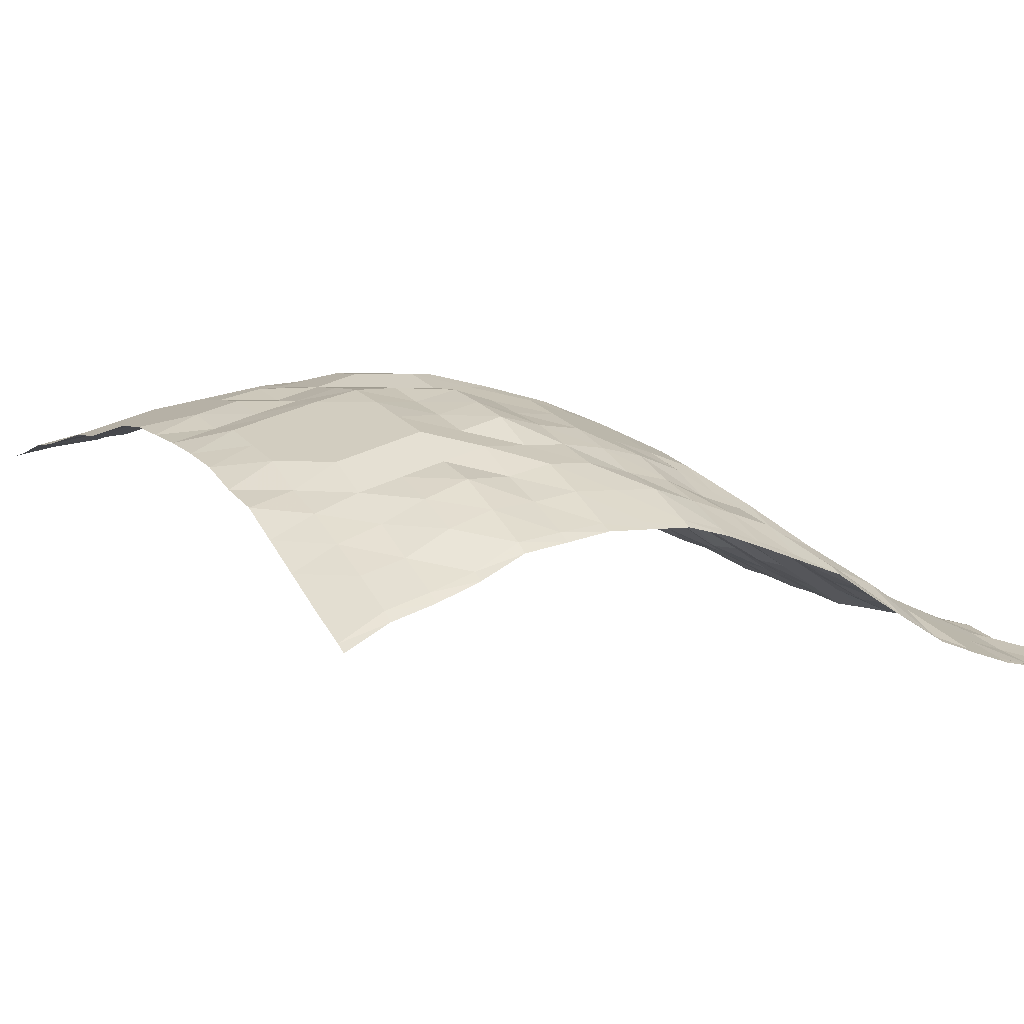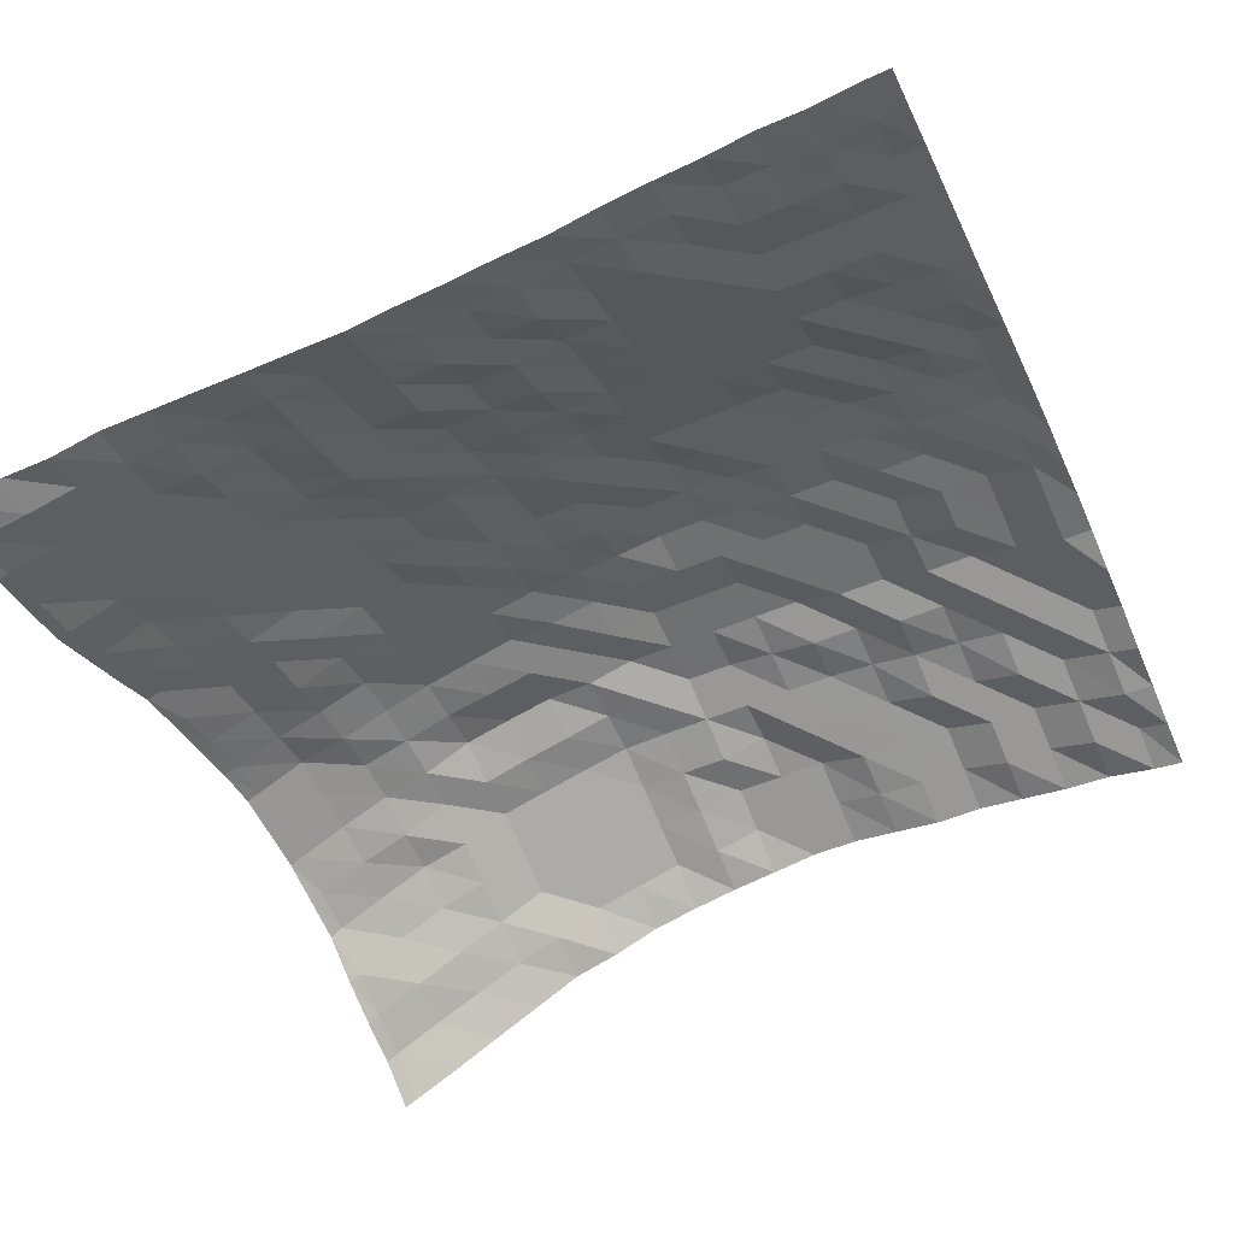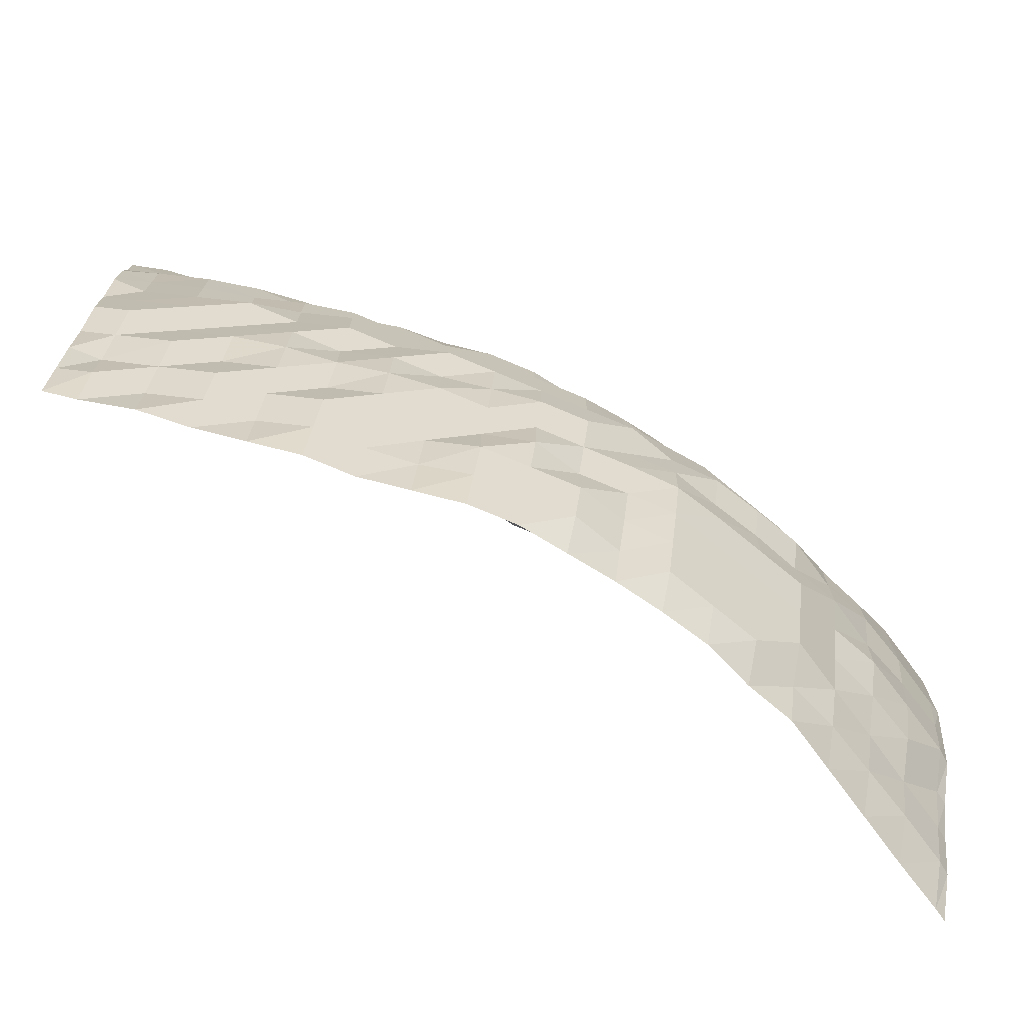
<metadata>
{"format":"obj","ext":"obj","renderer":"f3d","projection":"perspective","resolution":1024,"background":"white","views":[{"elev":4.1,"azim":-121.3,"up":"+Y"},{"elev":-54.8,"azim":23.9,"up":"+Y"},{"elev":-74.5,"azim":157.2,"up":"+Z"}]}
</metadata>
<code>
o terrain_12_27_Plane.029
v 15.23 0.7657 -16.1
v 13.53 1.147 -16.1
v 11.84 1.268 -16.1
v 10.14 1.519 -16.1
v 8.447 1.77 -16.1
v 6.751 1.77 -16.1
v 5.056 2.021 -16.1
v 3.36 2.272 -16.1
v 1.665 2.272 -16.1
v -0.03029 2.021 -16.1
v -1.726 1.77 -16.1
v -3.421 1.435 -16.1
v -5.116 1.017 -16.1
v -6.812 0.2894 -16.1
v -8.507 -0.2383 -16.1
v -10.2 -1.242 -16.1
v -11.9 -2.246 -16.1
v -13.59 -3.25 -16.1
v -15.29 -4.205 -16.1
v -15.29 -7.169 14.42
v -15.29 -6.764 12.73
v -15.29 -6.262 11.03
v -15.29 -5.685 9.335
v -15.29 -4.757 7.64
v -15.29 -3.752 5.944
v -15.29 -2.748 4.249
v -15.29 -2.247 2.554
v -15.29 -1.678 0.8583
v -15.29 -1.144 -0.8371
v -15.29 -0.7402 -2.532
v -15.29 -0.7387 -4.228
v -15.29 -0.7417 -5.923
v -15.29 -0.9797 -7.619
v -15.29 -1.242 -9.314
v -15.29 -2.149 -11.01
v -15.29 -2.743 -12.7
v -15.29 -3.25 -14.4
v -13.59 -6.765 14.42
v -13.59 -6.262 12.73
v -13.59 -5.76 11.03
v -13.59 -4.76 9.335
v -13.59 -3.758 7.64
v -13.59 -3.083 5.944
v -13.59 -2.246 4.249
v -13.59 -1.245 2.554
v -13.59 -0.7417 0.8583
v -13.59 -0.2383 -0.8371
v -13.59 0.2521 -2.532
v -13.59 0.2622 -4.228
v -13.59 0.2622 -5.923
v -13.59 -0.03859 -7.619
v -13.59 -0.2426 -9.314
v -13.59 -0.8296 -11.01
v -13.59 -1.746 -12.7
v -13.59 -2.254 -14.4
v -11.9 -6.262 14.42
v -11.9 -5.761 12.73
v -11.9 -5.259 11.03
v -11.9 -4.254 9.335
v -11.9 -3.303 7.64
v -11.9 -2.327 5.944
v -11.9 -1.684 4.249
v -11.9 -0.7402 2.554
v -11.9 -0.2383 0.8583
v -11.9 0.44 -0.8371
v -11.9 0.7642 -2.532
v -11.9 1.15 -4.228
v -11.9 1.169 -5.923
v -11.9 0.7642 -7.619
v -11.9 0.7188 -9.314
v -11.9 0.08311 -11.01
v -11.9 -0.7163 -12.7
v -11.9 -1.329 -14.4
v -10.2 -5.892 14.42
v -10.2 -5.258 12.73
v -10.2 -4.756 11.03
v -10.2 -3.753 9.335
v -10.2 -2.749 7.64
v -10.2 -1.744 5.944
v -10.2 -0.7402 4.249
v -10.2 -0.2397 2.554
v -10.2 0.6915 0.8583
v -10.2 1.268 -0.8371
v -10.2 1.596 -2.532
v -10.2 1.768 -4.228
v -10.2 1.768 -5.923
v -10.2 1.77 -7.619
v -10.2 1.268 -9.314
v -10.2 0.7642 -11.01
v -10.2 0.2622 -12.7
v -10.2 -0.4043 -14.4
v -8.507 -5.761 14.42
v -8.507 -5.223 12.73
v -8.507 -4.254 11.03
v -8.507 -3.251 9.335
v -8.507 -2.247 7.64
v -8.507 -1.242 5.944
v -8.507 -0.2383 4.249
v -8.507 0.716 2.554
v -8.507 1.266 0.8583
v -8.507 1.77 -0.8371
v -8.507 2.272 -2.532
v -8.507 2.431 -4.228
v -8.507 2.772 -5.923
v -8.507 2.272 -7.619
v -8.507 2.272 -9.314
v -8.507 1.768 -11.01
v -8.507 1.266 -12.7
v -8.507 0.3091 -14.4
v -6.812 -5.543 14.42
v -6.812 -4.756 12.73
v -6.812 -3.752 11.03
v -6.812 -2.849 9.335
v -6.812 -1.746 7.64
v -6.812 -0.7402 5.944
v -6.812 0.2637 4.249
v -6.812 1.218 2.554
v -6.812 1.768 0.8583
v -6.812 2.272 -0.8371
v -6.812 2.773 -2.532
v -6.812 2.837 -4.228
v -6.812 3.274 -5.923
v -6.812 2.825 -7.619
v -6.812 2.773 -9.314
v -6.812 2.27 -11.01
v -6.812 1.768 -12.7
v -6.812 1.268 -14.4
v -5.116 -5.543 14.42
v -5.116 -4.648 12.73
v -5.116 -3.752 11.03
v -5.116 -2.749 9.335
v -5.116 -1.465 7.64
v -5.116 -0.2383 5.944
v -5.116 0.7146 4.249
v -5.116 1.266 2.554
v -5.116 2.27 0.8583
v -5.116 2.773 -0.8371
v -5.116 3.275 -2.532
v -5.116 3.274 -4.228
v -5.116 3.718 -5.923
v -5.116 3.275 -7.619
v -5.116 3.275 -9.314
v -5.116 2.772 -11.01
v -5.116 2.27 -12.7
v -5.116 1.77 -14.4
v -3.421 -5.259 14.42
v -3.421 -4.254 12.73
v -3.421 -3.251 11.03
v -3.421 -2.247 9.335
v -3.421 -1.244 7.64
v -3.421 -0.067 5.944
v -3.421 0.8066 4.249
v -3.421 1.768 2.554
v -3.421 2.499 0.8583
v -3.421 3.186 -0.8371
v -3.421 3.358 -2.532
v -3.421 3.776 -4.228
v -3.421 3.776 -5.923
v -3.421 3.777 -7.619
v -3.421 3.715 -9.314
v -3.421 3.274 -11.01
v -3.421 2.772 -12.7
v -3.421 2.272 -14.4
v -1.726 -5.258 14.42
v -1.726 -4.255 12.73
v -1.726 -3.251 11.03
v -1.726 -1.855 9.335
v -1.726 -0.7402 7.64
v -1.726 0.2622 5.944
v -1.726 1.266 4.249
v -1.726 2.223 2.554
v -1.726 2.773 0.8583
v -1.726 3.274 -0.8371
v -1.726 3.776 -2.532
v -1.726 3.784 -4.228
v -1.726 4.279 -5.923
v -1.726 3.776 -7.619
v -1.726 3.776 -9.314
v -1.726 3.275 -11.01
v -1.726 2.805 -12.7
v -1.726 2.272 -14.4
v -0.03026 -5.041 14.42
v -0.03026 -4.146 12.73
v -0.03026 -2.75 11.03
v -0.03026 -1.746 9.335
v -0.03027 -0.6775 7.64
v -0.03027 0.5105 5.944
v -0.03027 1.329 4.249
v -0.03027 2.27 2.554
v -0.03027 2.772 0.8583
v -0.03028 3.51 -0.8371
v -0.03028 3.777 -2.532
v -0.03028 4.278 -4.228
v -0.03028 4.278 -5.923
v -0.03028 4.279 -7.619
v -0.03028 3.777 -9.314
v -0.03028 3.274 -11.01
v -0.03029 3.274 -12.7
v -0.03029 2.773 -14.4
v 1.665 -4.757 14.42
v 1.665 -3.752 12.73
v 1.665 -2.748 11.03
v 1.665 -1.742 9.335
v 1.665 -0.4585 7.64
v 1.665 0.7657 5.944
v 1.665 1.77 4.249
v 1.665 2.27 2.554
v 1.665 3.274 0.8583
v 1.665 3.777 -0.8371
v 1.665 3.777 -2.532
v 1.665 4.278 -4.228
v 1.665 4.278 -5.923
v 1.665 4.279 -7.619
v 1.665 3.777 -9.314
v 1.665 3.698 -11.01
v 1.665 3.274 -12.7
v 1.665 2.773 -14.4
v 3.36 -4.584 14.42
v 3.36 -3.753 12.73
v 3.36 -2.353 11.03
v 3.36 -1.265 9.335
v 3.36 -0.2383 7.64
v 3.36 0.7642 5.944
v 3.36 1.768 4.249
v 3.36 2.725 2.554
v 3.36 3.275 0.8583
v 3.36 3.776 -0.8371
v 3.36 3.776 -2.532
v 3.36 4.279 -4.228
v 3.36 4.279 -5.923
v 3.36 4.042 -7.619
v 3.36 3.776 -9.314
v 3.36 3.275 -11.01
v 3.36 3.275 -12.7
v 3.36 2.773 -14.4
v 5.056 -4.255 14.42
v 5.056 -3.25 12.73
v 5.056 -2.248 11.03
v 5.056 -1.244 9.335
v 5.056 -0.2397 7.64
v 5.056 0.7657 5.944
v 5.056 1.77 4.249
v 5.056 2.27 2.554
v 5.056 3.116 0.8583
v 5.056 3.51 -0.8371
v 5.056 3.777 -2.532
v 5.056 3.776 -4.228
v 5.056 4.278 -5.923
v 5.056 3.777 -7.619
v 5.056 3.777 -9.314
v 5.056 3.274 -11.01
v 5.056 2.785 -12.7
v 5.056 2.413 -14.4
v 6.751 -4.037 14.42
v 6.751 -3.25 12.73
v 6.751 -2.246 11.03
v 6.751 -1.244 9.335
v 6.751 -0.2397 7.64
v 6.751 0.7657 5.944
v 6.751 1.77 4.249
v 6.751 2.27 2.554
v 6.751 2.772 0.8583
v 6.751 3.275 -0.8371
v 6.751 3.777 -2.532
v 6.751 3.776 -4.228
v 6.751 3.776 -5.923
v 6.751 3.777 -7.619
v 6.751 3.6 -9.314
v 6.751 3.274 -11.01
v 6.751 2.772 -12.7
v 6.751 2.272 -14.4
v 8.447 -3.752 14.42
v 8.447 -2.749 12.73
v 8.447 -2.247 11.03
v 8.447 -1.242 9.335
v 8.447 -0.2383 7.64
v 8.447 0.7642 5.944
v 8.447 1.708 4.249
v 8.447 2.272 2.554
v 8.447 2.773 0.8583
v 8.447 3.274 -0.8371
v 8.447 3.274 -2.532
v 8.447 3.777 -4.228
v 8.447 3.777 -5.923
v 8.447 3.274 -7.619
v 8.447 3.274 -9.314
v 8.447 2.773 -11.01
v 8.447 2.773 -12.7
v 8.447 2.272 -14.4
v 10.14 -3.275 14.42
v 10.14 -2.748 12.73
v 10.14 -1.746 11.03
v 10.14 -1.244 9.335
v 10.14 -0.2397 7.64
v 10.14 0.7657 5.944
v 10.14 1.268 4.249
v 10.14 2.222 2.554
v 10.14 2.614 0.8583
v 10.14 2.773 -0.8371
v 10.14 3.275 -2.532
v 10.14 3.274 -4.228
v 10.14 3.274 -5.923
v 10.14 3.275 -7.619
v 10.14 3.103 -9.314
v 10.14 2.772 -11.01
v 10.14 2.27 -12.7
v 10.14 1.77 -14.4
v 11.84 -3.251 14.42
v 11.84 -2.748 12.73
v 11.84 -1.746 11.03
v 11.84 -1.244 9.335
v 11.84 -0.2397 7.64
v 11.84 0.2637 5.944
v 11.84 1.268 4.249
v 11.84 1.768 2.554
v 11.84 2.27 0.8583
v 11.84 2.773 -0.8371
v 11.84 2.773 -2.532
v 11.84 2.772 -4.228
v 11.84 3.274 -5.923
v 11.84 2.773 -7.619
v 11.84 2.773 -9.314
v 11.84 2.27 -11.01
v 11.84 2.27 -12.7
v 11.84 1.77 -14.4
v 13.53 -3.25 14.42
v 13.53 -2.641 12.73
v 13.53 -1.746 11.03
v 13.53 -1.242 9.335
v 13.53 -0.4593 7.64
v 13.53 0.2622 5.944
v 13.53 0.7642 4.249
v 13.53 1.504 2.554
v 13.53 1.948 0.8583
v 13.53 2.27 -0.8371
v 13.53 2.772 -2.532
v 13.53 2.773 -4.228
v 13.53 2.773 -5.923
v 13.53 2.772 -7.619
v 13.53 2.27 -9.314
v 13.53 2.272 -11.01
v 13.53 1.77 -12.7
v 13.53 1.268 -14.4
v 15.23 -3.034 14.42
v 15.23 -2.246 12.73
v 15.23 -1.746 11.03
v 15.23 -1.244 9.335
v 15.23 -0.7417 7.64
v 15.23 -0.067 5.944
v 15.23 0.7657 4.249
v 15.23 1.266 2.554
v 15.23 1.768 0.8583
v 15.23 1.943 -0.8371
v 15.23 2.272 -2.532
v 15.23 2.27 -4.228
v 15.23 2.27 -5.923
v 15.23 2.272 -7.619
v 15.23 2.272 -9.314
v 15.23 1.768 -11.01
v 15.23 1.289 -12.7
v 15.23 1.268 -14.4
v -15.71 -3.064 -12.7
v -15.71 -3.575 -14.4
v -15.71 -2.425 -11.01
v -15.71 -1.586 -9.314
v -15.71 -1.296 -7.619
v -15.71 -0.9923 -5.923
v -15.71 -0.9901 -4.228
v -15.71 -0.9912 -2.532
v -15.71 -1.368 -0.8371
v -15.71 -1.894 0.8583
v -15.71 -2.451 2.554
v -15.71 -2.999 4.249
v -15.71 -3.985 5.944
v -15.71 -4.915 7.64
v -15.71 -5.829 9.335
v -15.71 -6.387 11.03
v -15.71 -6.889 12.73
v -15.71 -7.193 14.42
v -15.71 -4.468 -16.1
v 16.29 0.6021 -16.1
v 16.29 -2.855 14.42
v 16.29 -2.246 12.73
v 16.29 -1.746 11.03
v 16.29 -1.246 9.335
v 16.29 -0.7408 7.64
v 16.29 -0.174 5.944
v 16.29 0.4519 4.249
v 16.29 0.9533 2.554
v 16.29 1.455 0.8583
v 16.29 1.834 -0.8371
v 16.29 1.958 -2.532
v 16.29 2.257 -4.228
v 16.29 2.268 -5.923
v 16.29 1.958 -7.619
v 16.29 1.958 -9.314
v 16.29 1.455 -11.01
v 16.29 1.276 -12.7
v 16.29 0.9539 -14.4
v -15.29 -7.255 15.9
v -13.59 -6.765 15.9
v -11.9 -6.701 15.9
v -10.2 -6.217 15.9
v -8.507 -6.2 15.9
v -6.812 -6.173 15.9
v -5.116 -6.173 15.9
v -3.421 -6.138 15.9
v -1.726 -6.136 15.9
v -0.03025 -5.824 15.9
v 1.665 -5.636 15.9
v 3.36 -5.326 15.9
v 5.056 -5.134 15.9
v 6.751 -4.667 15.9
v 8.447 -4.344 15.9
v 10.14 -4.133 15.9
v 11.84 -3.737 15.9
v 13.53 -3.689 15.9
v 15.23 -3.337 15.9
v -15.71 -7.322 15.9
v 16.29 -3.243 15.9
f 363 37 19 380
f 37 55 18 19
f 55 73 17 18
f 73 91 16 17
f 91 109 15 16
f 109 127 14 15
f 127 145 13 14
f 145 163 12 13
f 163 181 11 12
f 181 199 10 11
f 199 217 9 10
f 217 235 8 9
f 235 253 7 8
f 253 271 6 7
f 271 289 5 6
f 289 307 4 5
f 307 325 3 4
f 325 343 2 3
f 343 361 1 2
f 419 400 20 379
f 379 20 21 378
f 378 21 22 377
f 377 22 23 376
f 376 23 24 375
f 375 24 25 374
f 374 25 26 373
f 373 26 27 372
f 372 27 28 371
f 371 28 29 370
f 370 29 30 369
f 369 30 31 368
f 368 31 32 367
f 367 32 33 366
f 366 33 34 365
f 365 34 35 364
f 364 35 36 362
f 362 36 37 363
f 400 401 38 20
f 20 38 39 21
f 21 39 40 22
f 22 40 41 23
f 23 41 42 24
f 24 42 43 25
f 25 43 44 26
f 26 44 45 27
f 27 45 46 28
f 28 46 47 29
f 29 47 48 30
f 30 48 49 31
f 31 49 50 32
f 32 50 51 33
f 33 51 52 34
f 34 52 53 35
f 35 53 54 36
f 36 54 55 37
f 401 402 56 38
f 38 56 57 39
f 39 57 58 40
f 40 58 59 41
f 41 59 60 42
f 42 60 61 43
f 43 61 62 44
f 44 62 63 45
f 45 63 64 46
f 46 64 65 47
f 47 65 66 48
f 48 66 67 49
f 49 67 68 50
f 50 68 69 51
f 51 69 70 52
f 52 70 71 53
f 53 71 72 54
f 54 72 73 55
f 402 403 74 56
f 56 74 75 57
f 57 75 76 58
f 58 76 77 59
f 59 77 78 60
f 60 78 79 61
f 61 79 80 62
f 62 80 81 63
f 63 81 82 64
f 64 82 83 65
f 65 83 84 66
f 66 84 85 67
f 67 85 86 68
f 68 86 87 69
f 69 87 88 70
f 70 88 89 71
f 71 89 90 72
f 72 90 91 73
f 403 404 92 74
f 74 92 93 75
f 75 93 94 76
f 76 94 95 77
f 77 95 96 78
f 78 96 97 79
f 79 97 98 80
f 80 98 99 81
f 81 99 100 82
f 82 100 101 83
f 83 101 102 84
f 84 102 103 85
f 85 103 104 86
f 86 104 105 87
f 87 105 106 88
f 88 106 107 89
f 89 107 108 90
f 90 108 109 91
f 404 405 110 92
f 92 110 111 93
f 93 111 112 94
f 94 112 113 95
f 95 113 114 96
f 96 114 115 97
f 97 115 116 98
f 98 116 117 99
f 99 117 118 100
f 100 118 119 101
f 101 119 120 102
f 102 120 121 103
f 103 121 122 104
f 104 122 123 105
f 105 123 124 106
f 106 124 125 107
f 107 125 126 108
f 108 126 127 109
f 405 406 128 110
f 110 128 129 111
f 111 129 130 112
f 112 130 131 113
f 113 131 132 114
f 114 132 133 115
f 115 133 134 116
f 116 134 135 117
f 117 135 136 118
f 118 136 137 119
f 119 137 138 120
f 120 138 139 121
f 121 139 140 122
f 122 140 141 123
f 123 141 142 124
f 124 142 143 125
f 125 143 144 126
f 126 144 145 127
f 406 407 146 128
f 128 146 147 129
f 129 147 148 130
f 130 148 149 131
f 131 149 150 132
f 132 150 151 133
f 133 151 152 134
f 134 152 153 135
f 135 153 154 136
f 136 154 155 137
f 137 155 156 138
f 138 156 157 139
f 139 157 158 140
f 140 158 159 141
f 141 159 160 142
f 142 160 161 143
f 143 161 162 144
f 144 162 163 145
f 407 408 164 146
f 146 164 165 147
f 147 165 166 148
f 148 166 167 149
f 149 167 168 150
f 150 168 169 151
f 151 169 170 152
f 152 170 171 153
f 153 171 172 154
f 154 172 173 155
f 155 173 174 156
f 156 174 175 157
f 157 175 176 158
f 158 176 177 159
f 159 177 178 160
f 160 178 179 161
f 161 179 180 162
f 162 180 181 163
f 408 409 182 164
f 164 182 183 165
f 165 183 184 166
f 166 184 185 167
f 167 185 186 168
f 168 186 187 169
f 169 187 188 170
f 170 188 189 171
f 171 189 190 172
f 172 190 191 173
f 173 191 192 174
f 174 192 193 175
f 175 193 194 176
f 176 194 195 177
f 177 195 196 178
f 178 196 197 179
f 179 197 198 180
f 180 198 199 181
f 409 410 200 182
f 182 200 201 183
f 183 201 202 184
f 184 202 203 185
f 185 203 204 186
f 186 204 205 187
f 187 205 206 188
f 188 206 207 189
f 189 207 208 190
f 190 208 209 191
f 191 209 210 192
f 192 210 211 193
f 193 211 212 194
f 194 212 213 195
f 195 213 214 196
f 196 214 215 197
f 197 215 216 198
f 198 216 217 199
f 410 411 218 200
f 200 218 219 201
f 201 219 220 202
f 202 220 221 203
f 203 221 222 204
f 204 222 223 205
f 205 223 224 206
f 206 224 225 207
f 207 225 226 208
f 208 226 227 209
f 209 227 228 210
f 210 228 229 211
f 211 229 230 212
f 212 230 231 213
f 213 231 232 214
f 214 232 233 215
f 215 233 234 216
f 216 234 235 217
f 411 412 236 218
f 218 236 237 219
f 219 237 238 220
f 220 238 239 221
f 221 239 240 222
f 222 240 241 223
f 223 241 242 224
f 224 242 243 225
f 225 243 244 226
f 226 244 245 227
f 227 245 246 228
f 228 246 247 229
f 229 247 248 230
f 230 248 249 231
f 231 249 250 232
f 232 250 251 233
f 233 251 252 234
f 234 252 253 235
f 412 413 254 236
f 236 254 255 237
f 237 255 256 238
f 238 256 257 239
f 239 257 258 240
f 240 258 259 241
f 241 259 260 242
f 242 260 261 243
f 243 261 262 244
f 244 262 263 245
f 245 263 264 246
f 246 264 265 247
f 247 265 266 248
f 248 266 267 249
f 249 267 268 250
f 250 268 269 251
f 251 269 270 252
f 252 270 271 253
f 413 414 272 254
f 254 272 273 255
f 255 273 274 256
f 256 274 275 257
f 257 275 276 258
f 258 276 277 259
f 259 277 278 260
f 260 278 279 261
f 261 279 280 262
f 262 280 281 263
f 263 281 282 264
f 264 282 283 265
f 265 283 284 266
f 266 284 285 267
f 267 285 286 268
f 268 286 287 269
f 269 287 288 270
f 270 288 289 271
f 414 415 290 272
f 272 290 291 273
f 273 291 292 274
f 274 292 293 275
f 275 293 294 276
f 276 294 295 277
f 277 295 296 278
f 278 296 297 279
f 279 297 298 280
f 280 298 299 281
f 281 299 300 282
f 282 300 301 283
f 283 301 302 284
f 284 302 303 285
f 285 303 304 286
f 286 304 305 287
f 287 305 306 288
f 288 306 307 289
f 415 416 308 290
f 290 308 309 291
f 291 309 310 292
f 292 310 311 293
f 293 311 312 294
f 294 312 313 295
f 295 313 314 296
f 296 314 315 297
f 297 315 316 298
f 298 316 317 299
f 299 317 318 300
f 300 318 319 301
f 301 319 320 302
f 302 320 321 303
f 303 321 322 304
f 304 322 323 305
f 305 323 324 306
f 306 324 325 307
f 416 417 326 308
f 308 326 327 309
f 309 327 328 310
f 310 328 329 311
f 311 329 330 312
f 312 330 331 313
f 313 331 332 314
f 314 332 333 315
f 315 333 334 316
f 316 334 335 317
f 317 335 336 318
f 318 336 337 319
f 319 337 338 320
f 320 338 339 321
f 321 339 340 322
f 322 340 341 323
f 323 341 342 324
f 324 342 343 325
f 417 418 344 326
f 326 344 345 327
f 327 345 346 328
f 328 346 347 329
f 329 347 348 330
f 330 348 349 331
f 331 349 350 332
f 332 350 351 333
f 333 351 352 334
f 334 352 353 335
f 335 353 354 336
f 336 354 355 337
f 337 355 356 338
f 338 356 357 339
f 339 357 358 340
f 340 358 359 341
f 341 359 360 342
f 342 360 361 343
f 360 398 399 361
f 359 397 398 360
f 358 396 397 359
f 357 395 396 358
f 356 394 395 357
f 355 393 394 356
f 354 392 393 355
f 353 391 392 354
f 352 390 391 353
f 351 389 390 352
f 350 388 389 351
f 349 387 388 350
f 348 386 387 349
f 347 385 386 348
f 346 384 385 347
f 345 383 384 346
f 344 382 383 345
f 418 420 382 344
f 361 399 381 1

</code>
